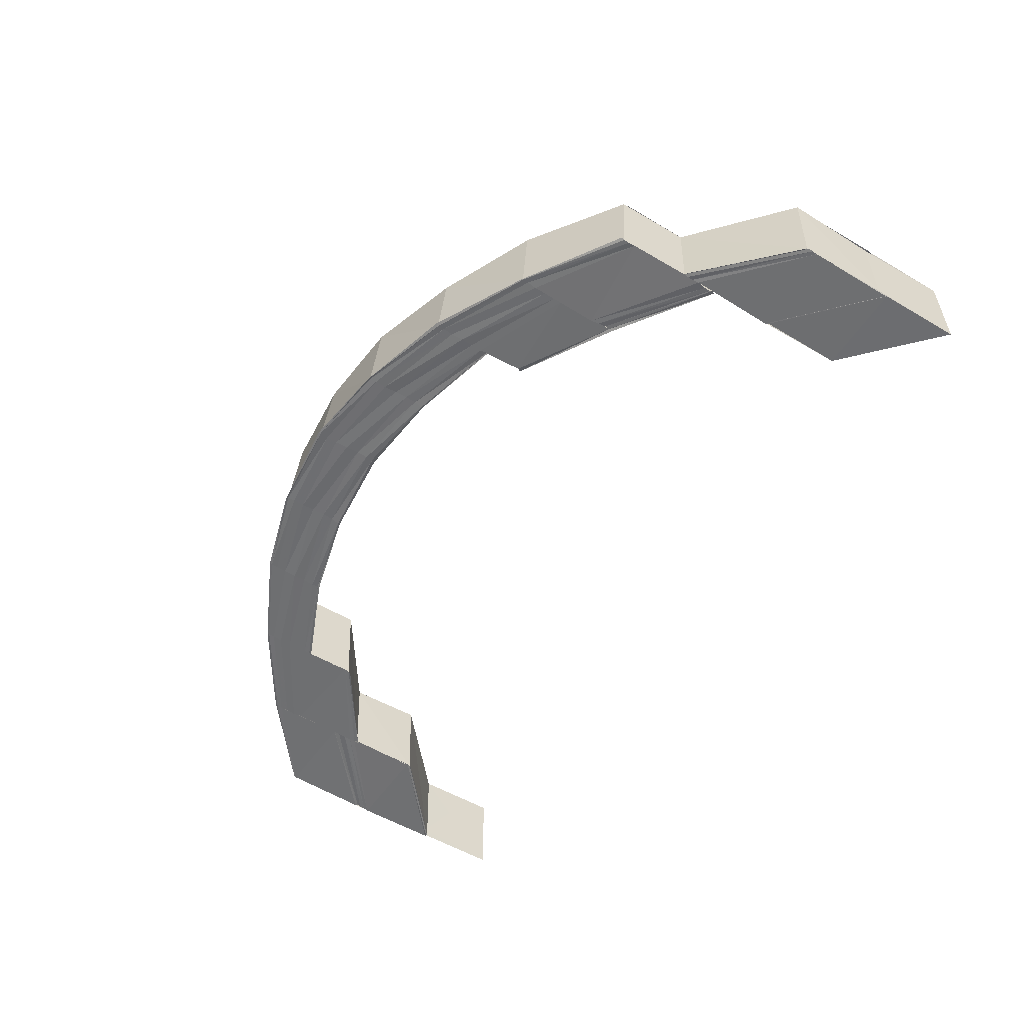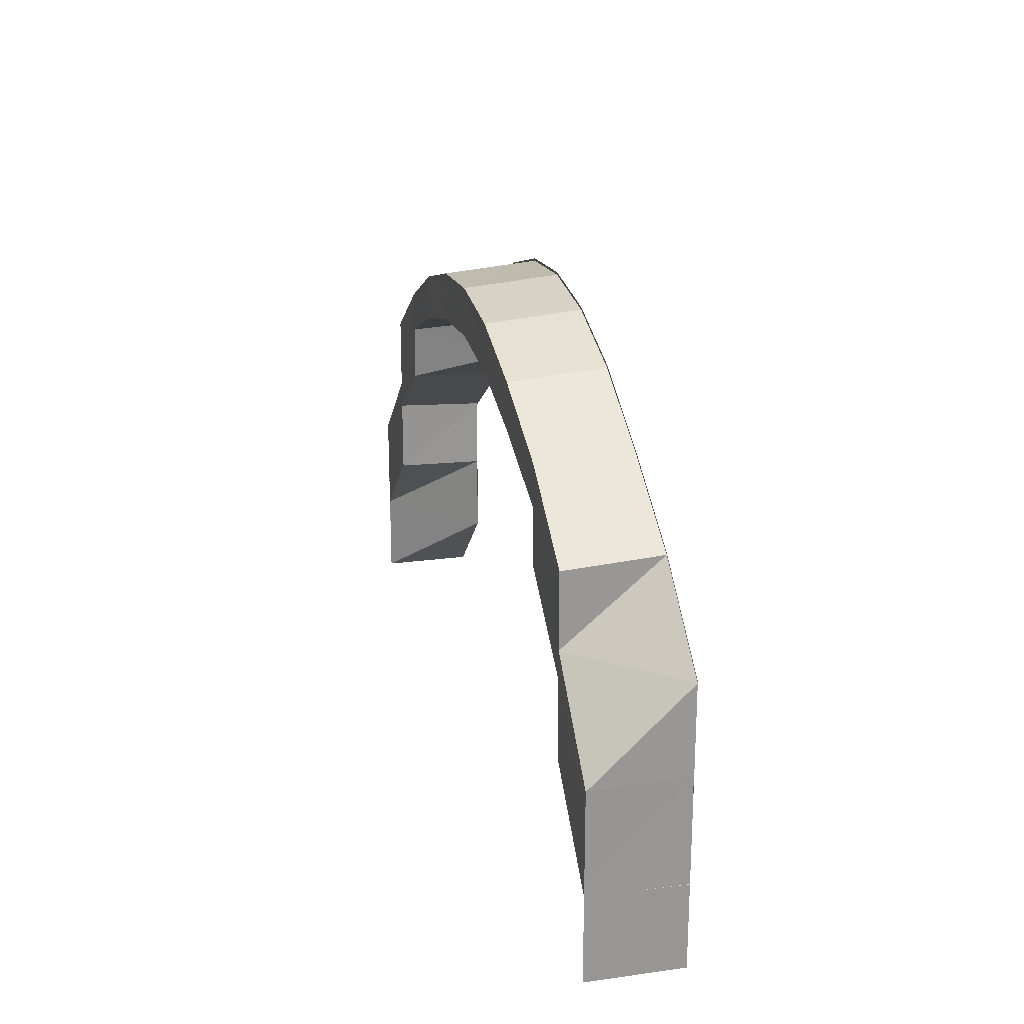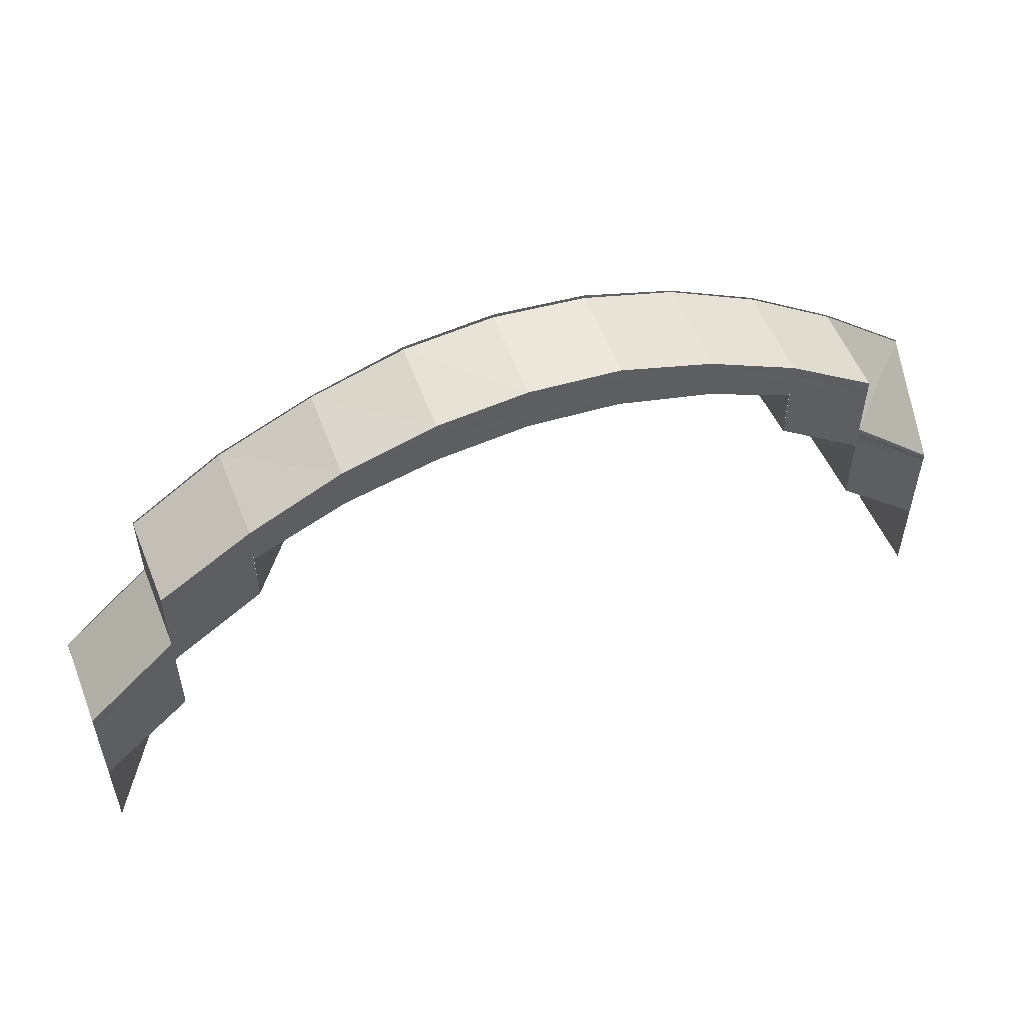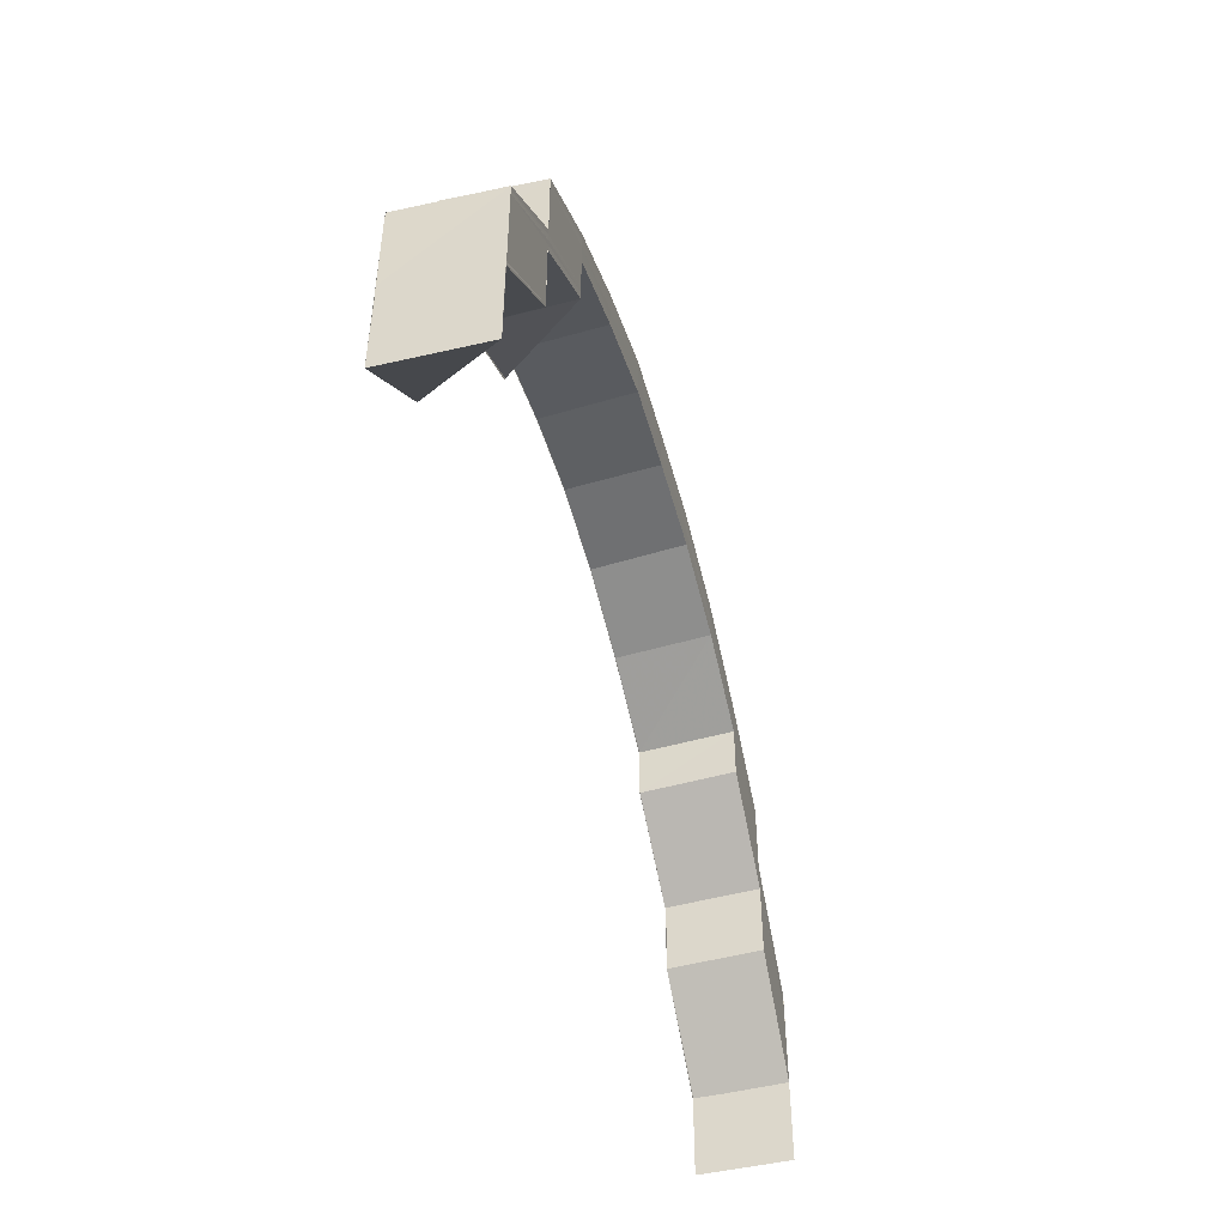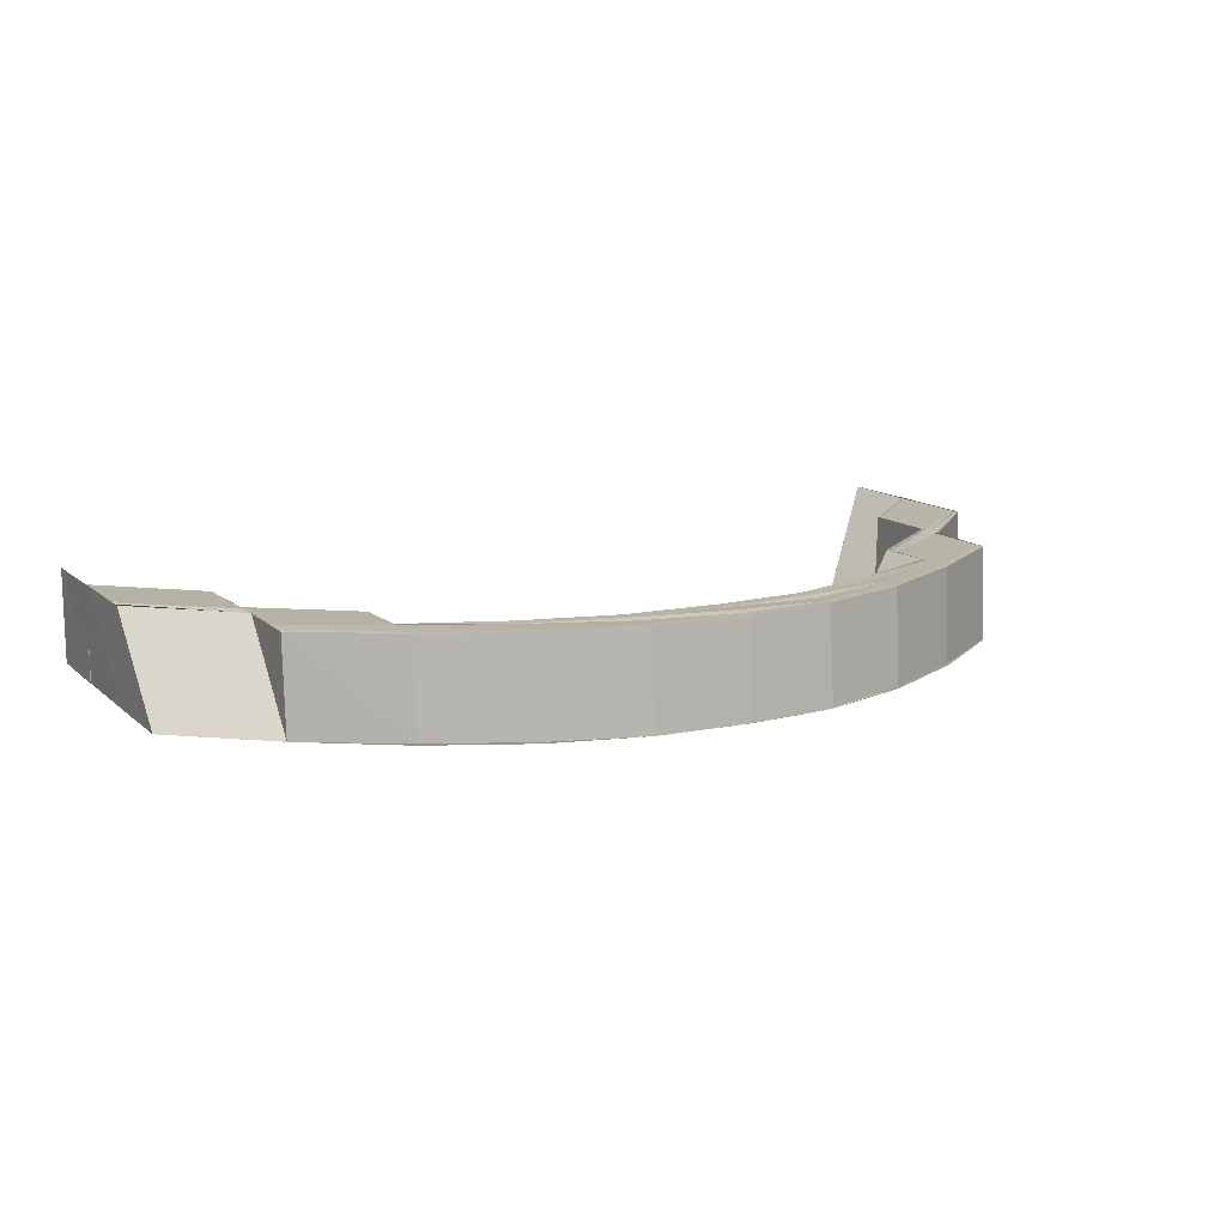
<metadata>
{"format":"obj","ext":"obj","renderer":"f3d","projection":"perspective","resolution":1024,"background":"white","views":[{"elev":-54.7,"azim":57.6,"up":"+Y"},{"elev":22.0,"azim":-103.3,"up":"+Z"},{"elev":52.8,"azim":158.7,"up":"+Z"},{"elev":-48.4,"azim":104.8,"up":"+Z"},{"elev":13.3,"azim":-29.1,"up":"+Y"}]}
</metadata>
<code>
o 2435
v 2205 1861 8.584
v 2205 1861 8.584
v 2205 1861 8.575
v 2205 1861 8.593
v 2205 1861 8.584
v 2205 1861 8.594
v 2205 1861 8.584
v 2205 1861 8.594
v 2205 1861 8.603
v 2205 1861 8.584
v 2205 1861 8.575
v 2205 1861 8.593
v 2205 1861 8.593
v 2205 1861 8.584
v 2205 1861 8.604
v 2205 1861 8.595
v 2205 1861 8.604
v 2205 1861 8.595
v 2205 1861 8.605
v 2205 1861 8.595
v 2205 1861 8.605
v 2205 1861 8.605
v 2205 1861 8.596
v 2205 1861 8.595
v 2205 1861 8.596
v 2205 1861 8.612
v 2205 1861 8.613
v 2205 1861 8.604
v 2205 1861 8.612
v 2205 1861 8.619
v 2205 1861 8.605
v 2205 1861 8.595
v 2205 1861 8.605
v 2205 1861 8.605
v 2205 1861 8.596
v 2205 1861 8.595
v 2205 1861 8.624
v 2205 1861 8.619
v 2205 1861 8.627
v 2205 1861 8.624
v 2205 1861 8.628
v 2205 1861 8.627
v 2205 1861 8.627
v 2205 1861 8.628
v 2205 1861 8.624
v 2205 1861 8.627
v 2205 1861 8.619
v 2205 1861 8.624
v 2205 1861 8.612
v 2205 1861 8.619
v 2205 1861 8.628
v 2205 1861 8.627
v 2205 1861 8.627
v 2205 1861 8.624
v 2205 1861 8.619
v 2205 1861 8.626
v 2205 1861 8.625
v 2205 1861 8.623
v 2205 1861 8.625
v 2205 1861 8.624
v 2205 1861 8.619
v 2205 1861 8.627
v 2205 1861 8.625
v 2205 1861 8.628
v 2205 1861 8.627
v 2205 1861 8.628
v 2205 1861 8.624
v 2205 1861 8.625
v 2205 1861 8.62
v 2205 1861 8.625
v 2205 1861 8.628
v 2205 1861 8.629
v 2205 1861 8.628
v 2205 1861 8.629
v 2205 1861 8.628
v 2205 1861 8.627
v 2205 1861 8.628
v 2205 1861 8.629
v 2205 1861 8.628
v 2205 1861 8.613
v 2205 1861 8.619
v 2205 1861 8.62
v 2205 1861 8.613
v 2205 1861 8.62
v 2205 1861 8.627
v 2205 1861 8.624
v 2205 1861 8.625
v 2205 1861 8.628
v 2205 1861 8.625
v 2205 1861 8.605
v 2205 1861 8.612
v 2205 1861 8.613
v 2205 1861 8.613
v 2205 1861 8.605
v 2205 1861 8.613
v 2205 1861 8.595
v 2205 1861 8.604
v 2205 1861 8.605
v 2205 1861 8.595
v 2205 1861 8.595
v 2205 1861 8.604
v 2205 1861 8.595
v 2205 1861 8.603
v 2205 1861 8.594
v 2205 1861 8.602
v 2205 1861 8.594
v 2205 1861 8.601
v 2205 1861 8.593
v 2205 1861 8.584
v 2205 1861 8.584
v 2205 1861 8.593
v 2205 1861 8.584
v 2205 1861 8.584
v 2205 1861 8.593
v 2205 1861 8.575
v 2205 1861 8.584
v 2205 1861 8.575
v 2205 1861 8.575
v 2205 1861 8.585
v 2205 1861 8.585
v 2205 1861 8.575
v 2205 1861 8.595
v 2205 1861 8.595
v 2205 1861 8.605
v 2205 1861 8.604
v 2205 1861 8.613
v 2205 1861 8.595
v 2205 1861 8.604
v 2205 1861 8.594
v 2205 1861 8.603
v 2205 1861 8.594
v 2205 1861 8.602
v 2205 1861 8.593
v 2205 1861 8.593
v 2205 1861 8.584
v 2205 1861 8.593
v 2205 1861 8.584
v 2205 1861 8.593
v 2205 1861 8.593
v 2205 1861 8.584
v 2205 1861 8.593
v 2205 1861 8.601
v 2205 1861 8.601
v 2205 1861 8.601
v 2205 1861 8.608
v 2205 1861 8.575
v 2205 1861 8.584
v 2205 1861 8.575
v 2205 1861 8.585
v 2205 1861 8.575
v 2205 1861 8.585
v 2205 1861 8.575
v 2205 1861 8.595
v 2205 1861 8.595
v 2205 1861 8.595
v 2205 1861 8.604
v 2205 1861 8.595
v 2205 1861 8.604
v 2205 1861 8.604
v 2205 1861 8.595
v 2205 1861 8.603
v 2205 1861 8.594
v 2205 1861 8.61
v 2205 1861 8.611
v 2205 1861 8.609
v 2205 1861 8.617
v 2205 1861 8.602
v 2205 1861 8.608
v 2205 1861 8.601
v 2205 1861 8.608
v 2205 1861 8.594
v 2205 1861 8.585
v 2205 1861 8.584
v 2205 1861 8.593
v 2205 1861 8.584
v 2205 1861 8.593
v 2205 1861 8.601
v 2205 1861 8.601
v 2205 1861 8.601
v 2205 1861 8.608
v 2205 1861 8.601
v 2205 1861 8.601
v 2205 1861 8.608
v 2205 1861 8.601
v 2205 1861 8.614
v 2205 1861 8.608
v 2205 1861 8.608
v 2205 1861 8.613
v 2205 1861 8.608
v 2205 1861 8.614
v 2205 1861 8.614
v 2205 1861 8.618
v 2205 1861 8.619
v 2205 1861 8.614
v 2205 1861 8.621
v 2205 1861 8.621
v 2205 1861 8.622
v 2205 1861 8.622
v 2205 1861 8.621
v 2205 1861 8.621
v 2205 1861 8.618
v 2205 1861 8.619
v 2205 1861 8.614
v 2205 1861 8.614
v 2205 1861 8.608
v 2205 1861 8.614
v 2205 1861 8.608
v 2205 1861 8.608
v 2205 1861 8.601
v 2205 1861 8.608
v 2205 1861 8.608
v 2205 1861 8.601
v 2205 1861 8.608
v 2205 1861 8.608
v 2205 1861 8.609
v 2205 1861 8.601
v 2205 1861 8.608
v 2205 1861 8.601
v 2205 1861 8.601
v 2205 1861 8.608
v 2205 1861 8.608
v 2205 1861 8.614
v 2205 1861 8.615
v 2205 1861 8.61
v 2205 1861 8.614
v 2205 1861 8.618
v 2205 1861 8.613
v 2205 1861 8.614
v 2205 1861 8.618
v 2205 1861 8.618
v 2205 1861 8.617
v 2205 1861 8.611
v 2205 1861 8.619
v 2205 1861 8.621
v 2205 1861 8.618
v 2205 1861 8.618
v 2205 1861 8.62
v 2205 1861 8.621
v 2205 1861 8.62
v 2205 1861 8.621
v 2205 1861 8.622
v 2205 1861 8.62
v 2205 1861 8.621
v 2205 1861 8.621
v 2205 1861 8.622
v 2205 1861 8.621
v 2205 1861 8.623
v 2205 1861 8.622
v 2205 1861 8.621
v 2205 1861 8.621
v 2205 1861 8.622
v 2205 1861 8.62
v 2205 1861 8.621
v 2205 1861 8.621
v 2205 1861 8.618
v 2205 1861 8.62
v 2205 1861 8.621
v 2205 1861 8.618
v 2205 1861 8.618
v 2205 1861 8.624
v 2205 1861 8.624
v 2205 1861 8.618
v 2205 1861 8.613
v 2205 1861 8.612
v 2205 1861 8.619
v 2205 1861 8.605
v 2205 1861 8.605
v 2205 1861 8.613
v 2205 1861 8.613
v 2205 1861 8.613
v 2205 1861 8.613
v 2205 1861 8.62
v 2205 1861 8.619
v 2205 1861 8.619
v 2205 1861 8.624
v 2205 1861 8.62
v 2205 1861 8.619
v 2205 1861 8.625
v 2205 1861 8.624
v 2205 1861 8.624
v 2205 1861 8.627
v 2205 1861 8.625
v 2205 1861 8.624
v 2205 1861 8.628
v 2205 1861 8.627
v 2205 1861 8.627
v 2205 1861 8.628
v 2205 1861 8.628
v 2205 1861 8.627
v 2205 1861 8.629
v 2205 1861 8.628
v 2205 1861 8.628
v 2205 1861 8.627
v 2205 1861 8.629
v 2205 1861 8.628
v 2205 1861 8.628
v 2205 1861 8.627
v 2205 1861 8.627
v 2205 1861 8.624
v 2205 1861 8.628
v 2205 1861 8.627
v 2205 1861 8.625
v 2205 1861 8.624
v 2205 1861 8.624
v 2205 1861 8.619
v 2205 1861 8.625
v 2205 1861 8.624
v 2205 1861 8.62
v 2205 1861 8.619
v 2205 1861 8.619
v 2205 1861 8.613
v 2205 1861 8.62
v 2205 1861 8.619
v 2205 1861 8.613
v 2205 1861 8.613
v 2205 1861 8.618
v 2205 1861 8.623
v 2205 1861 8.619
v 2205 1861 8.612
v 2205 1861 8.624
v 2205 1861 8.621
v 2205 1861 8.62
v 2205 1861 8.615
v 2205 1861 8.619
v 2205 1861 8.614
v 2205 1861 8.619
v 2205 1861 8.621
v 2205 1861 8.618
v 2205 1861 8.621
v 2205 1861 8.618
v 2205 1861 8.618
v 2205 1861 8.62
v 2205 1861 8.618
v 2205 1861 8.622
v 2205 1861 8.621
v 2205 1861 8.623
v 2205 1861 8.622
v 2205 1861 8.621
v 2205 1861 8.62
v 2205 1861 8.621
v 2205 1861 8.62
v 2205 1861 8.624
v 2205 1861 8.621
v 2205 1861 8.622
v 2205 1861 8.624
v 2205 1861 8.621
v 2205 1861 8.622
v 2205 1861 8.621
v 2205 1861 8.62
v 2205 1861 8.621
v 2205 1861 8.625
v 2205 1861 8.618
v 2205 1861 8.621
v 2205 1861 8.621
v 2205 1861 8.62
v 2205 1861 8.618
v 2205 1861 8.62
v 2205 1861 8.627
v 2205 1861 8.614
v 2205 1861 8.619
v 2205 1861 8.618
v 2205 1861 8.618
v 2205 1861 8.613
v 2205 1861 8.618
v 2205 1861 8.626
v 2205 1861 8.628
v 2205 1861 8.625
v 2205 1861 8.627
v 2205 1861 8.625
v 2205 1861 8.624
v 2205 1861 8.623
v 2205 1861 8.619
v 2205 1861 8.62
v 2205 1861 8.614
v 2205 1861 8.621
v 2205 1861 8.615
v 2205 1861 8.623
v 2205 1861 8.617
v 2205 1861 8.609
v 2205 1861 8.608
v 2205 1861 8.601
v 2205 1861 8.61
v 2205 1861 8.624
v 2205 1861 8.618
v 2205 1861 8.619
v 2205 1861 8.611
v 2205 1861 8.612
v 2205 1861 8.611
v 2205 1861 8.61
v 2205 1861 8.602
v 2205 1861 8.609
v 2205 1861 8.601
v 2205 1861 8.608
v 2205 1861 8.618
v 2205 1861 8.608
v 2205 1861 8.601
v 2205 1861 8.608
v 2205 1861 8.608
v 2205 1861 8.601
v 2205 1861 8.601
v 2205 1861 8.613
v 2205 1861 8.614
v 2205 1861 8.608
v 2205 1861 8.608
v 2205 1861 8.614
v 2205 1861 8.614
v 2205 1861 8.619
v 2205 1861 8.612
v 2205 1861 8.613
v 2205 1861 8.619
v 2205 1861 8.613
v 2205 1861 8.613
v 2205 1861 8.62
v 2205 1861 8.613
v 2205 1861 8.624
v 2205 1861 8.619
v 2205 1861 8.62
v 2205 1861 8.625
v 2205 1861 8.62
v 2205 1861 8.624
v 2205 1861 8.623
v 2205 1861 8.617
v 2205 1861 8.621
v 2205 1861 8.615
v 2205 1861 8.625
v 2205 1861 8.624
v 2205 1861 8.62
v 2205 1861 8.623
v 2205 1861 8.619
v 2205 1861 8.608
v 2205 1861 8.608
v 2205 1861 8.601
f 1 2 3
f 1 4 5
f 6 4 1
f 7 6 1
f 8 6 7
f 8 9 6
f 5 10 11
f 5 12 10
f 12 13 14
f 15 9 8
f 16 15 8
f 17 15 16
f 18 17 16
f 19 17 18
f 20 21 18
f 21 22 23
f 24 21 25
f 26 27 19
f 28 26 19
f 29 30 27
f 28 31 32
f 33 34 32
f 35 33 36
f 30 37 38
f 37 39 40
f 39 41 42
f 41 43 44
f 43 45 46
f 45 47 48
f 47 49 50
f 44 51 52
f 46 53 51
f 48 54 53
f 50 55 54
f 51 53 56
f 53 54 57
f 53 57 56
f 54 58 57
f 54 55 58
f 56 57 59
f 60 61 54
f 62 60 53
f 60 63 64
f 65 60 66
f 67 61 68
f 61 69 70
f 71 62 72
f 62 73 74
f 75 62 51
f 76 75 77
f 75 78 79
f 61 80 55
f 81 80 82
f 80 83 84
f 85 75 52
f 86 85 87
f 85 88 89
f 80 90 91
f 92 90 93
f 90 94 95
f 90 96 97
f 98 97 91
f 99 100 97
f 97 100 101
f 100 102 101
f 101 102 103
f 102 104 103
f 103 104 105
f 104 106 105
f 105 106 107
f 106 108 107
f 106 109 108
f 109 110 108
f 108 110 111
f 110 112 111
f 112 113 114
f 112 115 116
f 117 118 116
f 118 117 119
f 120 121 119
f 120 119 99
f 122 120 99
f 122 123 124
f 125 122 98
f 125 124 126
f 127 122 125
f 128 127 125
f 129 127 128
f 130 129 128
f 131 129 130
f 132 131 130
f 133 131 132
f 134 135 131
f 136 137 133
f 138 137 139
f 139 140 141
f 111 133 142
f 143 111 142
f 143 144 145
f 146 147 148
f 148 149 150
f 149 151 152
f 149 153 151
f 153 154 151
f 155 156 154
f 157 158 153
f 158 159 160
f 161 158 157
f 162 161 157
f 161 163 158
f 163 164 158
f 165 163 161
f 163 166 164
f 167 165 161
f 167 161 162
f 168 165 167
f 169 170 167
f 171 167 162
f 171 162 172
f 173 171 172
f 174 171 173
f 175 176 173
f 12 177 174
f 177 178 174
f 179 180 178
f 181 180 182
f 180 183 184
f 180 185 168
f 186 185 187
f 185 188 189
f 190 191 168
f 190 192 191
f 192 193 194
f 195 196 193
f 197 198 196
f 199 200 198
f 201 202 200
f 203 204 202
f 203 205 206
f 205 207 206
f 208 209 207
f 210 209 211
f 209 212 213
f 214 107 205
f 105 107 214
f 215 105 214
f 107 216 217
f 218 219 217
f 220 218 221
f 215 214 222
f 223 215 222
f 224 215 223
f 222 225 226
f 227 228 226
f 229 227 230
f 231 224 223
f 232 224 231
f 223 222 233
f 233 222 201
f 233 226 234
f 235 236 234
f 237 235 238
f 239 223 233
f 231 223 239
f 239 233 240
f 240 233 199
f 240 234 241
f 242 243 241
f 244 242 245
f 246 231 239
f 247 239 240
f 246 239 247
f 247 240 248
f 248 240 197
f 248 241 249
f 250 251 249
f 252 250 253
f 254 249 255
f 256 257 255
f 258 256 259
f 254 248 195
f 260 248 254
f 260 247 248
f 261 247 260
f 261 246 247
f 58 246 261
f 57 58 261
f 57 261 59
f 59 261 260
f 58 262 246
f 262 231 246
f 262 232 231
f 55 262 58
f 91 232 262
f 55 91 262
f 263 91 55
f 264 125 263
f 264 126 265
f 266 267 126
f 268 266 269
f 270 271 265
f 272 270 273
f 274 265 275
f 276 277 275
f 278 276 279
f 280 275 281
f 282 283 281
f 284 282 285
f 286 281 287
f 288 289 287
f 290 288 291
f 292 287 293
f 294 295 293
f 296 294 297
f 298 293 299
f 300 301 299
f 302 300 303
f 304 299 305
f 306 307 305
f 308 306 309
f 310 305 311
f 312 313 311
f 314 312 315
f 316 317 310
f 164 316 26
f 166 316 164
f 316 318 319
f 317 320 318
f 166 321 316
f 321 317 316
f 322 321 166
f 323 322 166
f 324 322 323
f 325 326 323
f 326 327 322
f 328 329 324
f 330 329 331
f 329 332 333
f 329 334 335
f 335 336 322
f 322 336 321
f 327 337 336
f 338 334 339
f 334 340 341
f 336 342 321
f 334 343 344
f 344 345 336
f 336 345 342
f 337 346 345
f 321 342 317
f 347 343 348
f 343 349 350
f 342 351 317
f 317 351 304
f 343 352 353
f 354 352 355
f 352 356 357
f 351 358 320
f 352 359 360
f 361 359 362
f 359 363 364
f 365 366 358
f 351 365 298
f 367 368 366
f 365 367 292
f 369 365 351
f 342 369 351
f 345 369 342
f 369 370 365
f 370 367 365
f 345 371 369
f 371 370 369
f 353 371 345
f 346 372 371
f 371 373 370
f 372 374 373
f 360 373 371
f 373 375 370
f 370 375 367
f 373 376 375
f 206 376 373
f 375 377 367
f 367 377 286
f 376 378 375
f 375 378 377
f 376 379 378
f 207 379 376
f 380 381 379
f 379 382 378
f 377 383 368
f 378 382 384
f 378 384 377
f 377 384 280
f 384 385 383
f 382 386 384
f 386 387 385
f 384 386 274
f 388 389 9
f 9 389 390
f 389 391 390
f 390 391 392
f 391 393 392
f 392 393 177
f 388 394 389
f 393 395 396
f 397 398 396
f 399 397 400
f 401 402 395
f 403 401 404
f 405 406 395
f 407 394 388
f 408 407 388
f 38 407 408
f 409 410 408
f 411 410 412
f 410 413 414
f 410 415 407
f 416 415 417
f 415 418 419
f 415 85 420
f 40 420 407
f 407 420 394
f 420 421 394
f 394 421 422
f 420 52 421
f 42 52 420
f 421 423 422
f 422 423 424
f 52 425 421
f 421 425 423
f 52 51 425
f 51 56 425
f 425 56 426
f 425 426 423
f 56 59 426
f 423 427 424
f 423 426 427
f 424 427 405
f 426 59 428
f 426 428 427
f 59 260 428
f 428 260 254
f 427 428 429
f 427 429 405
f 428 254 429
f 405 429 190
f 429 254 192
f 430 431 432

</code>
